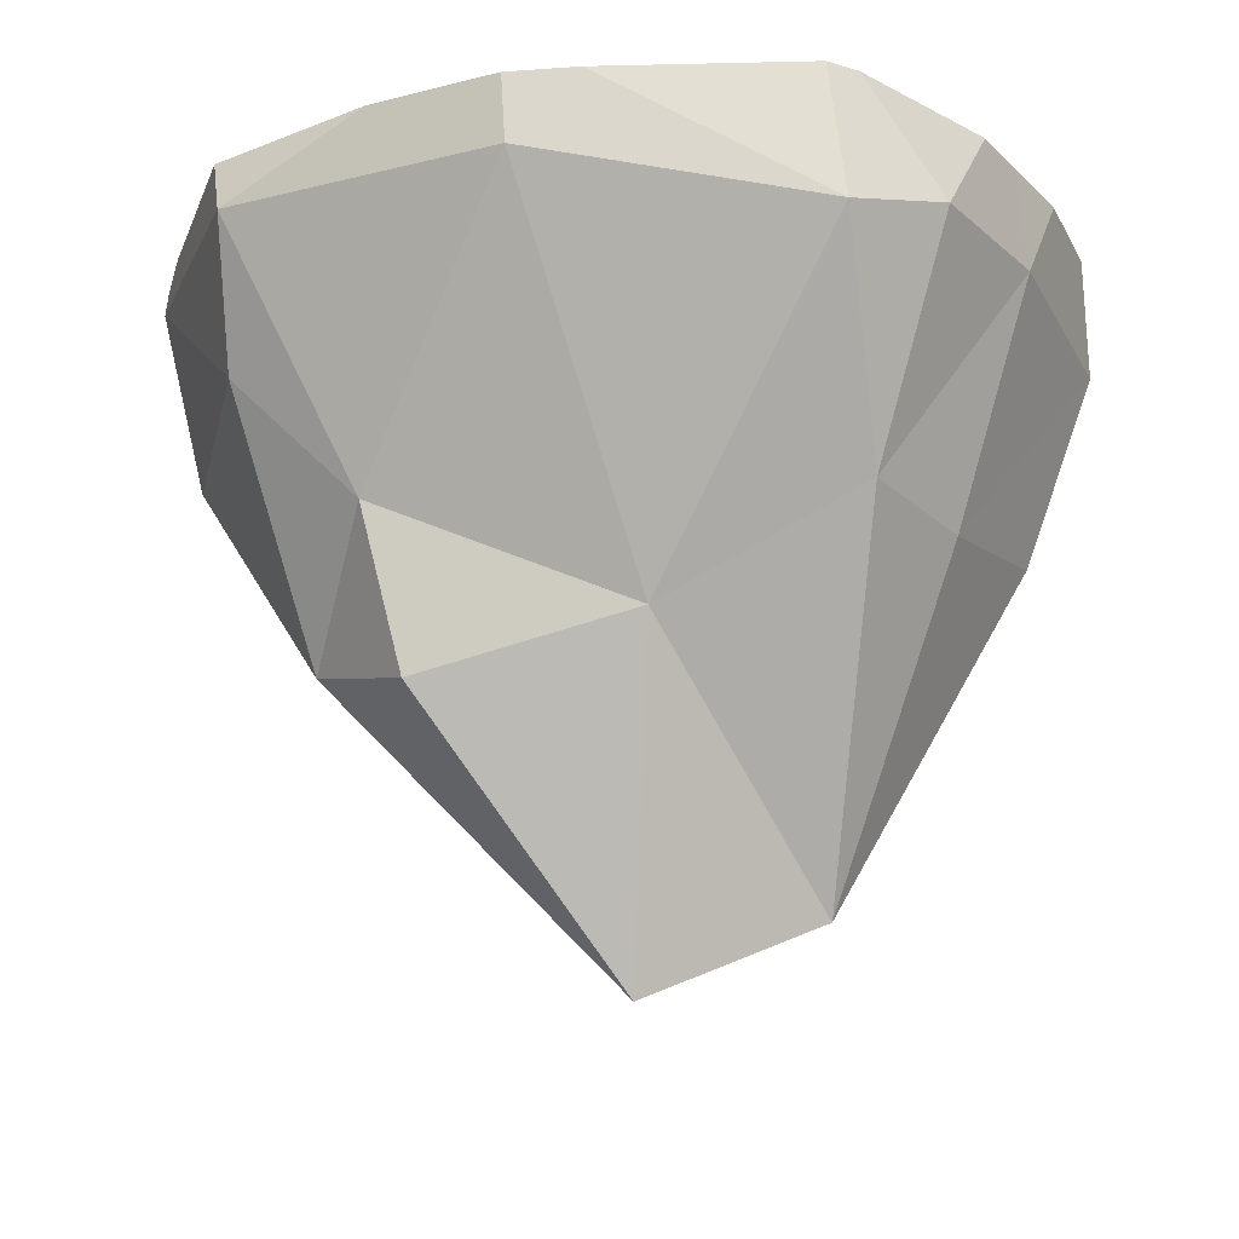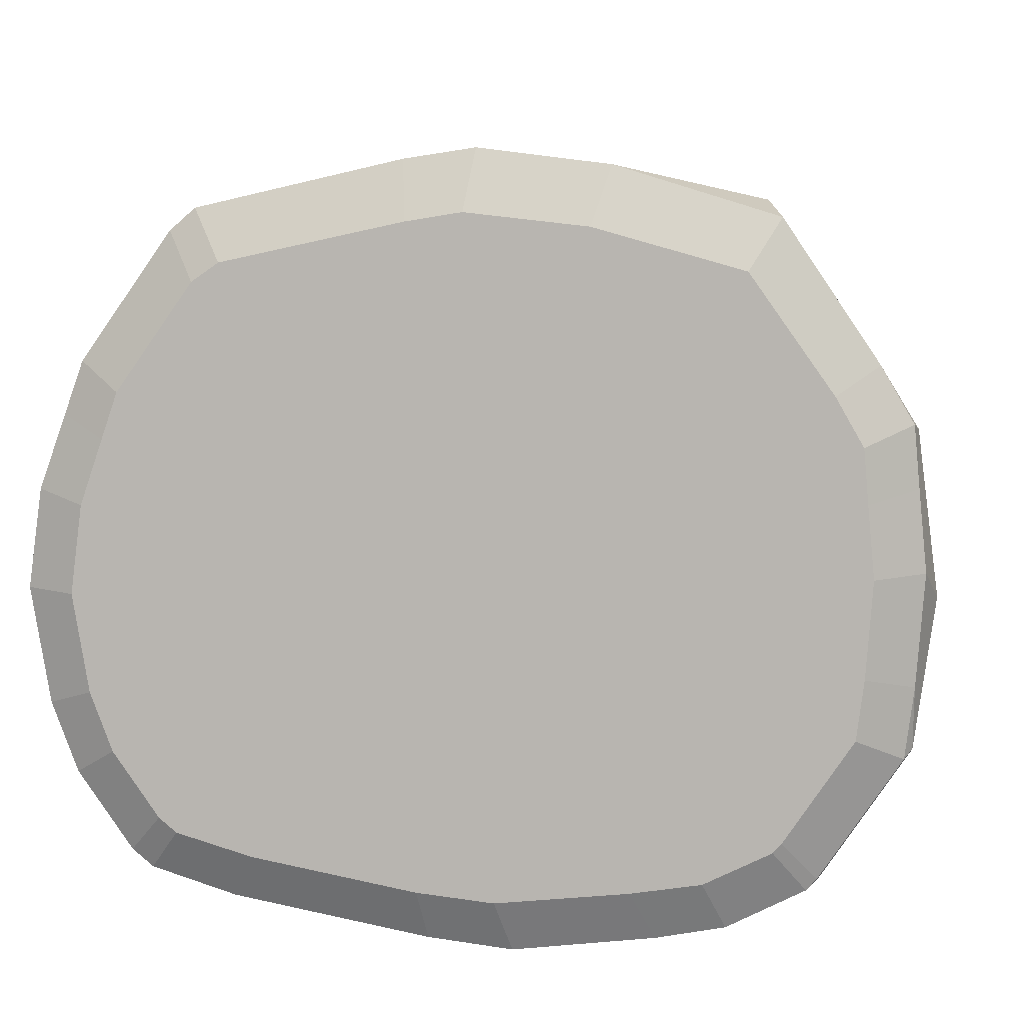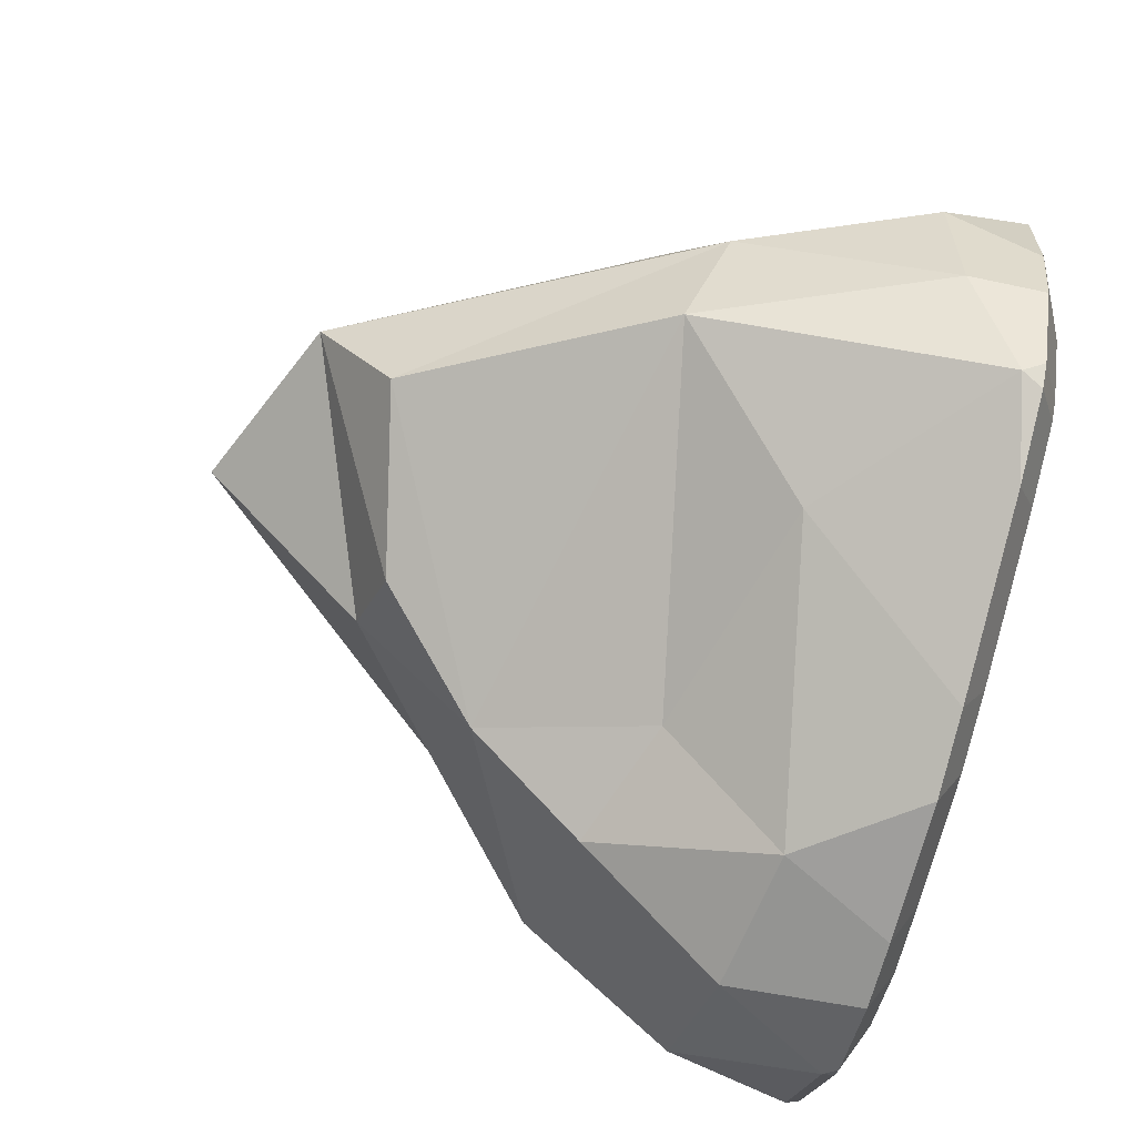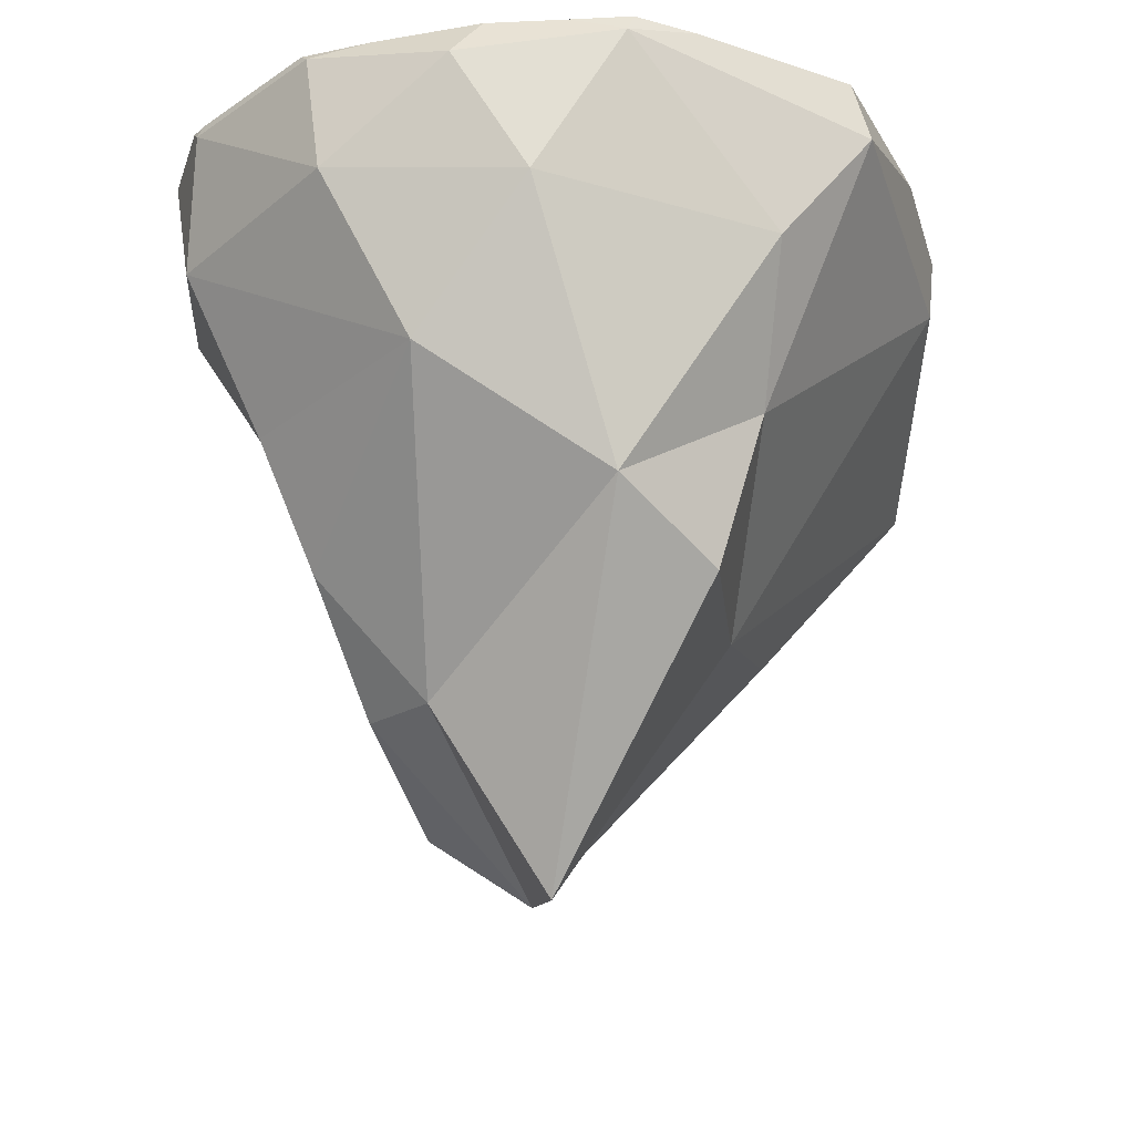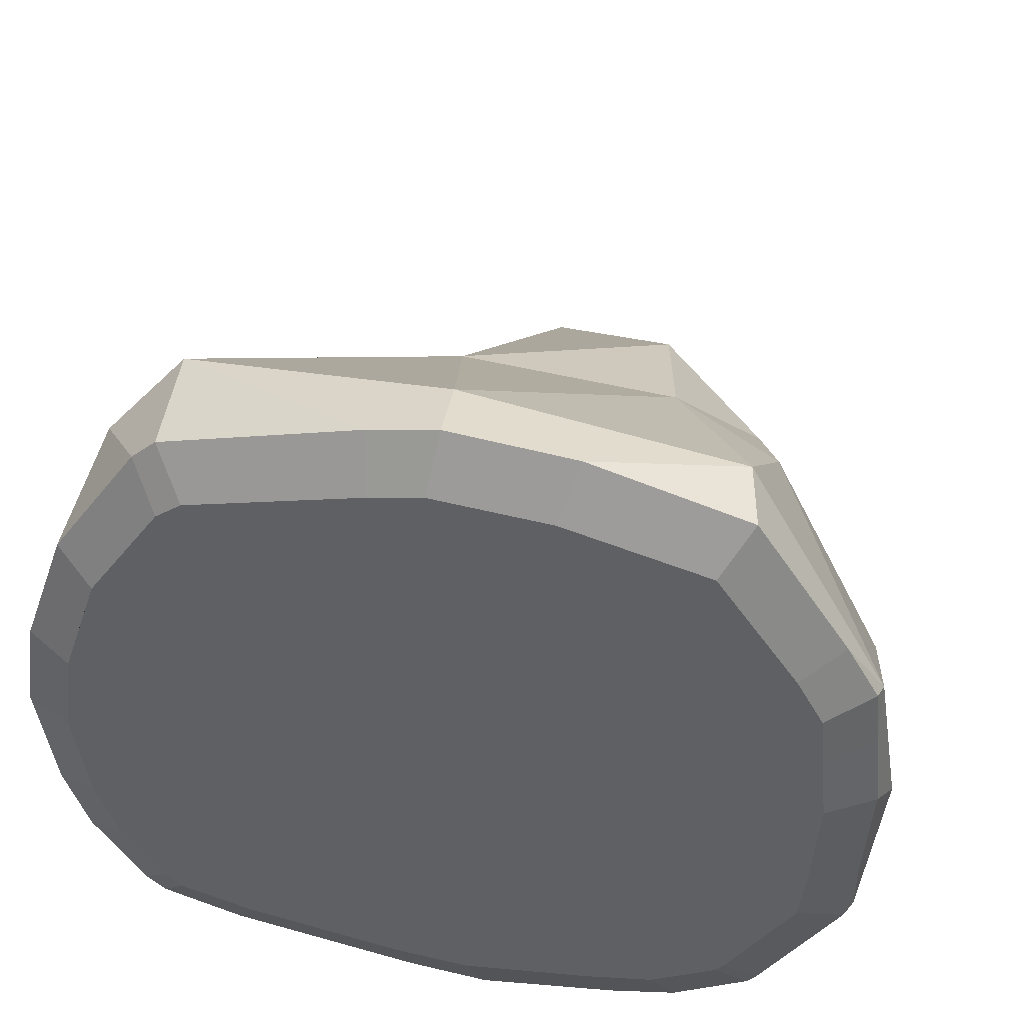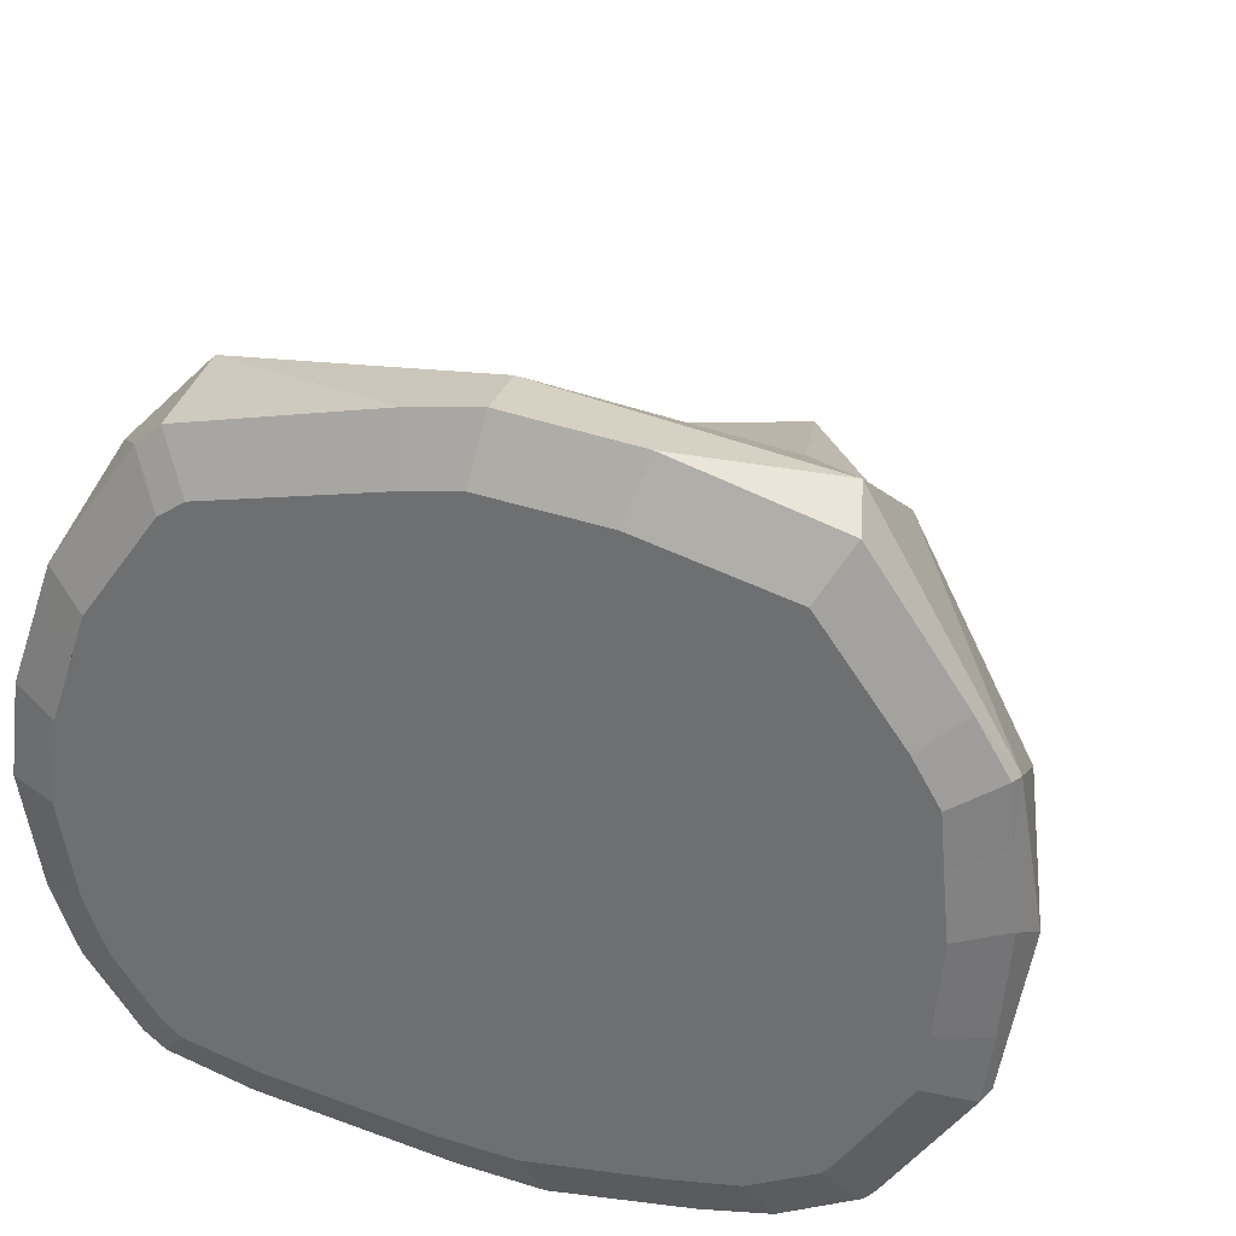
<metadata>
{"format":"obj","ext":"obj","renderer":"f3d","projection":"perspective","resolution":1024,"background":"white","views":[{"elev":-25.7,"azim":15.0,"up":"+Y"},{"elev":7.3,"azim":-174.2,"up":"+Z"},{"elev":-77.4,"azim":75.4,"up":"+Z"},{"elev":-32.5,"azim":-80.8,"up":"+Y"},{"elev":41.4,"azim":-169.1,"up":"+Z"},{"elev":32.2,"azim":-163.2,"up":"+Z"}]}
</metadata>
<code>
o rock_mesh_01.002_Icosphere.013
v 1.184 1.975 -0.5932
v -1.493 2.076 -0.01504
v -0.468 1.862 -1.058
v -1.42 2.179 -0.4735
v -1.365 1.788 -0.4321
v -1.017 1.641 0.9142
v 0.833 1.781 1.153
v -0.4559 0.9369 -0.6222
v -1.163 1.272 -0.1773
v -0.9077 0.9132 0.3957
v -0.04951 -0.02728 0.05994
v 0.1385 0.9211 0.6104
v -0.9208 1.802 -0.9646
v 0.4604 1.676 -0.8375
v 1.322 1.922 -0.2125
v -1.421 2.154 0.5121
v -1.388 1.678 0.2141
v -0.9594 2.022 1.202
v -1.135 2.175 -0.8975
v 0.9941 2.147 -0.8849
v 1.071 1.878 0.914
v -0.6687 1.323 -0.7636
v -0.6456 1.256 0.8091
v -0.5581 0.7662 0.6463
v 0.7949 1.203 0.6553
v 1.084 1.329 -0.2708
v 0.9546 1.197 0.2621
v 0.4601 0.4598 -0.4361
v 0.8764 1.229 -0.5932
v -0.3158 0.5317 -0.2799
v -0.1155 0.5898 -0.5079
v -0.2719 1.466 -0.7569
v 1.228 1.912 0.4588
v -0.07065 1.996 1.335
v 0.49 0.2086 -0.09395
v 1.279 2.215 -0.3749
v 1.339 2.215 -0.007508
v 1.196 2.215 -0.5971
v 1.026 2.215 -0.8452
v 1.297 2.215 0.3051
v 1.213 2.215 0.5396
v 1.154 2.215 0.7061
v 0.8696 2.215 1.109
v -1.002 2.215 1.151
v 0.79 2.215 1.178
v 0.1448 2.215 1.325
v -0.07742 2.215 1.359
v -0.4892 2.215 1.308
v 0.9603 2.215 -0.9007
v 0.6944 2.215 -0.986
v -1.422 2.215 -0.2736
v -1.393 2.215 -0.4981
v -0.1878 2.215 -1.137
v -0.6356 2.215 -1.086
v -0.8545 2.215 -1.045
v -1.101 2.215 -0.9194
v -1.134 2.215 -0.883
v -1.423 2.215 0.3356
v -1.405 2.215 0.5304
v -1.301 2.215 0.7081
v 0.07884 2.215 -1.105
v -1.448 2.215 0.07811
v 1.131 2.295 -0.3247
v 1.183 2.295 -0.01477
v 1.062 2.295 -0.5117
v 0.9184 2.295 -0.7206
v 1.147 2.295 0.2641
v 1.076 2.295 0.4694
v 1.027 2.295 0.6151
v 0.7871 2.295 0.9537
v 0.7027 2.295 1.012
v 0.1315 2.295 1.137
v -0.04463 2.295 1.165
v -0.4302 2.295 1.122
v -0.9011 2.295 0.9897
v 0.8638 2.295 -0.7672
v 0.6254 2.295 -0.839
v -1.266 2.295 -0.2395
v -1.242 2.295 -0.4284
v -0.1379 2.295 -0.9664
v -0.5593 2.295 -0.923
v -0.7822 2.295 -0.8885
v -0.9965 2.295 -0.783
v -1.024 2.295 -0.7524
v -1.267 2.295 0.2939
v -1.252 2.295 0.466
v -1.164 2.295 0.619
v 0.1057 2.295 -0.9393
v -1.289 2.295 0.06625
f 14 61 50 20
f 5 4 19
f 15 36 37
f 3 53 61 14
f 4 5 2
f 34 7 46 47
f 7 21 43 45
f 18 23 34
f 33 15 37 40
f 15 26 1
f 26 29 1
f 16 6 18
f 4 2 62 51
f 5 17 2
f 17 16 2
f 18 48 44
f 18 34 47 48
f 21 42 43
f 33 40 41
f 20 50 49
f 16 18 44 60
f 17 6 16
f 4 51 52
f 19 4 52 57
f 23 18 6
f 41 42 21 33
f 51 62 89 78
f 45 46 7
f 56 55 13 19
f 58 62 2 16
f 55 54 3 13
f 59 58 16
f 54 53 3
f 60 59 16
f 38 36 15 1
f 39 38 1 20
f 49 39 20
f 67 64 63 65 66 76 77 88 80 81 82 83 84 79 78 89 85 86 87 75 74 73 72 71 70 69 68
f 36 38 65 63
f 56 57 84 83
f 48 47 73 74
f 62 58 85 89
f 40 37 64 67
f 55 56 83 82
f 44 48 74 75
f 60 44 75 87
f 41 40 67 68
f 57 52 79 84
f 39 49 76 66
f 42 41 68 69
f 58 59 86 85
f 49 50 77 76
f 43 42 69 70
f 59 60 87 86
f 52 51 78 79
f 45 43 70 71
f 50 61 88 77
f 37 36 63 64
f 53 54 81 80
f 47 46 72 73
f 61 53 80 88
f 38 39 66 65
f 54 55 82 81
f 46 45 71 72
f 12 25 7
f 25 21 7
f 19 13 5
f 25 27 33
f 33 27 15
f 27 26 15
f 29 32 14
f 28 8 29
f 29 8 32
f 28 31 8
f 8 22 32
f 22 9 13
f 8 9 22
f 31 30 8
f 8 30 9
f 30 10 9
f 9 10 17
f 30 11 10
f 10 6 17
f 11 24 10
f 24 23 10
f 10 23 6
f 26 28 29
f 27 35 26
f 26 35 28
f 27 25 35
f 11 12 24
f 24 12 23
f 23 12 34
f 12 7 34
f 11 35 12
f 35 25 12
f 13 9 5
f 14 32 3
f 32 22 3
f 35 11 30
f 35 30 31
f 35 31 28
f 21 25 33
f 29 14 20
f 9 17 5
f 22 13 3
f 29 20 1
f 57 56 19

</code>
